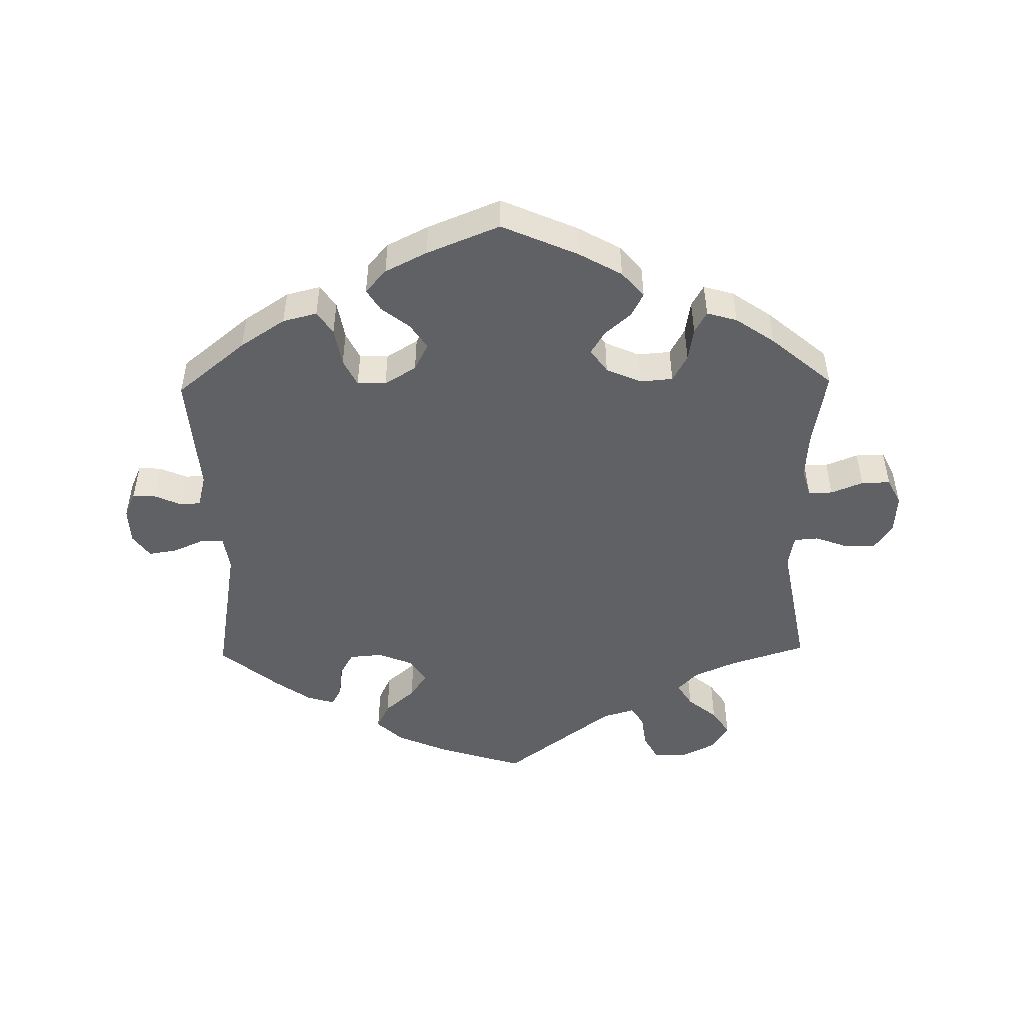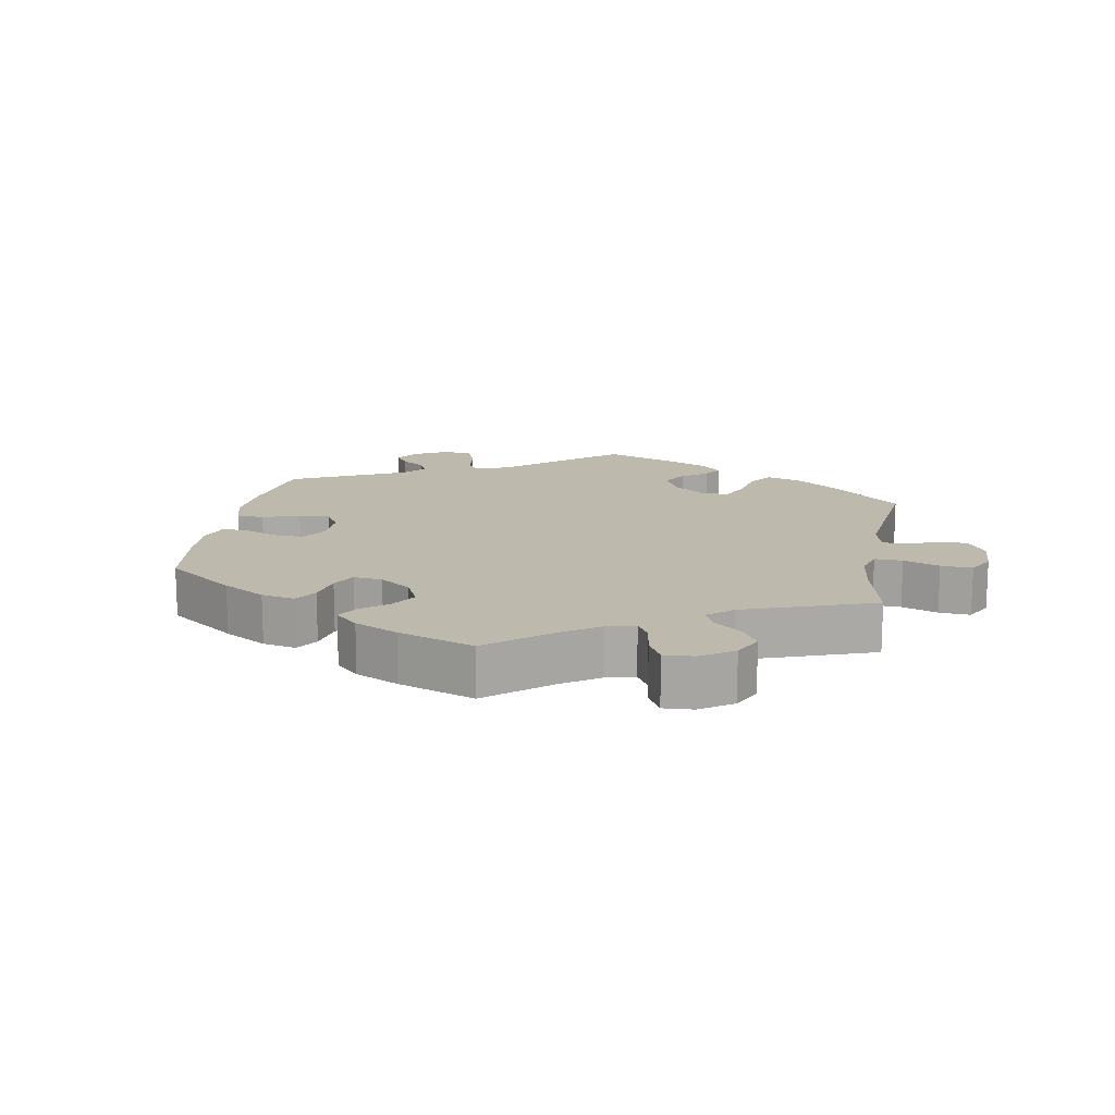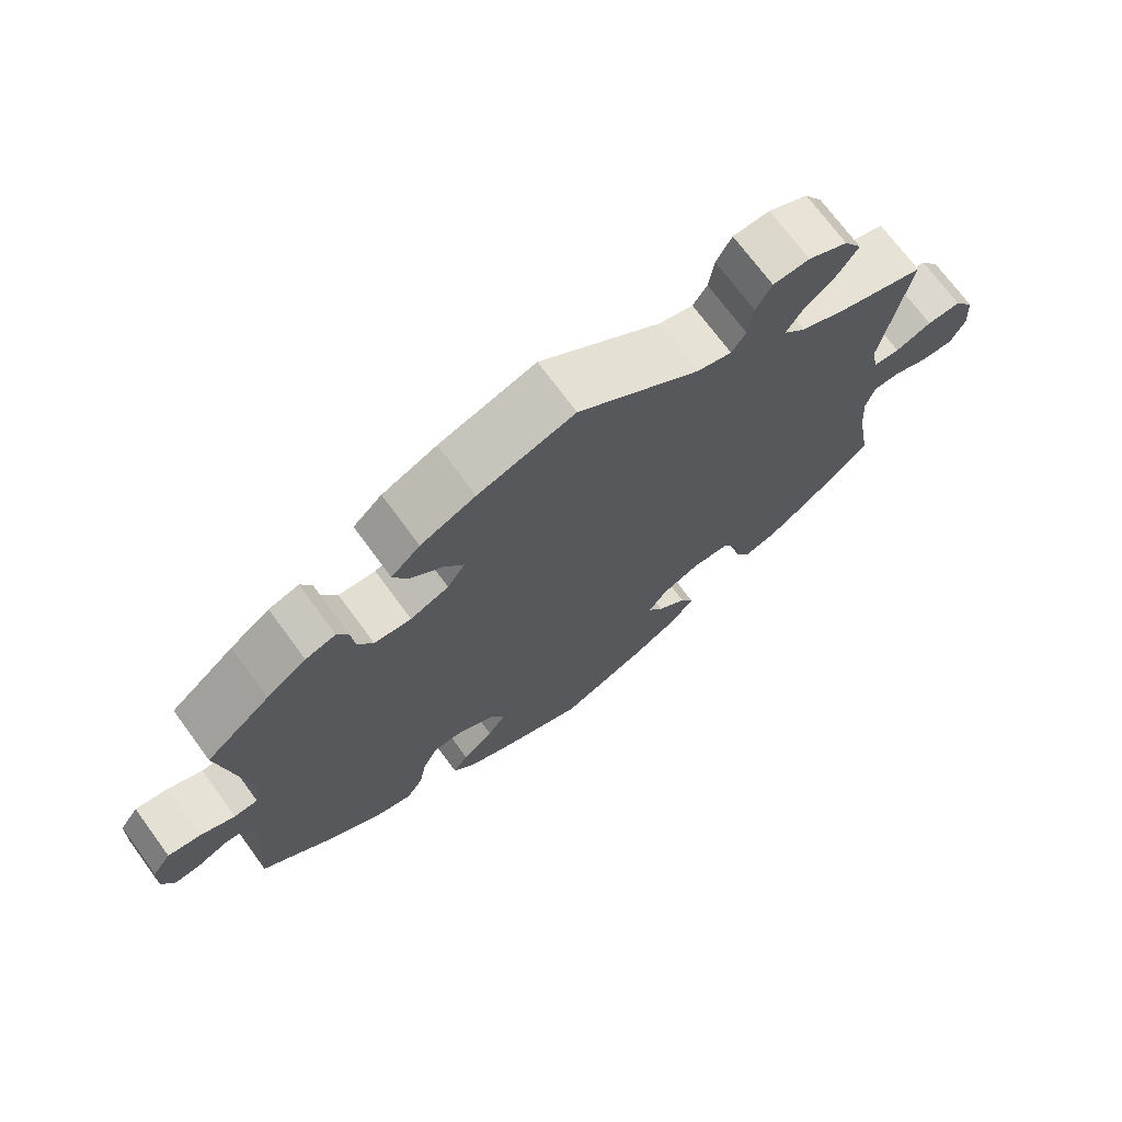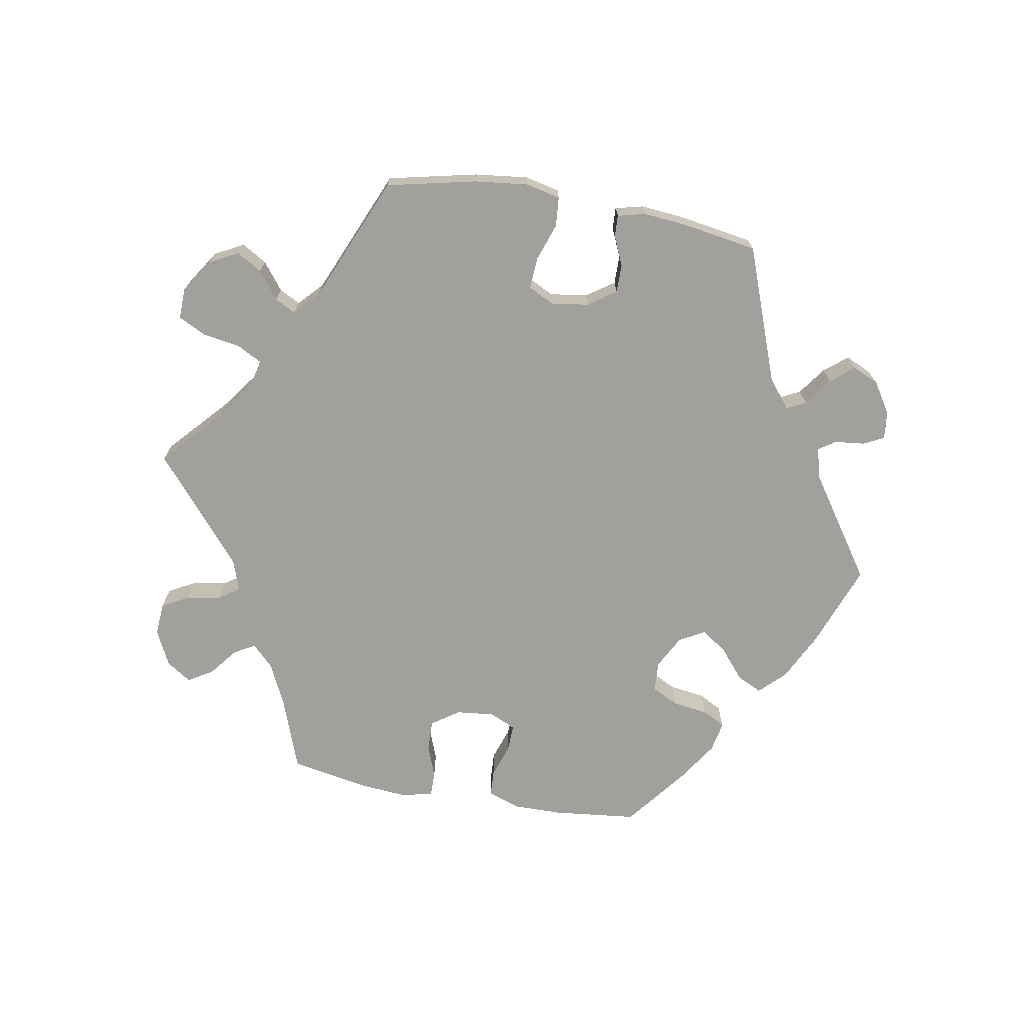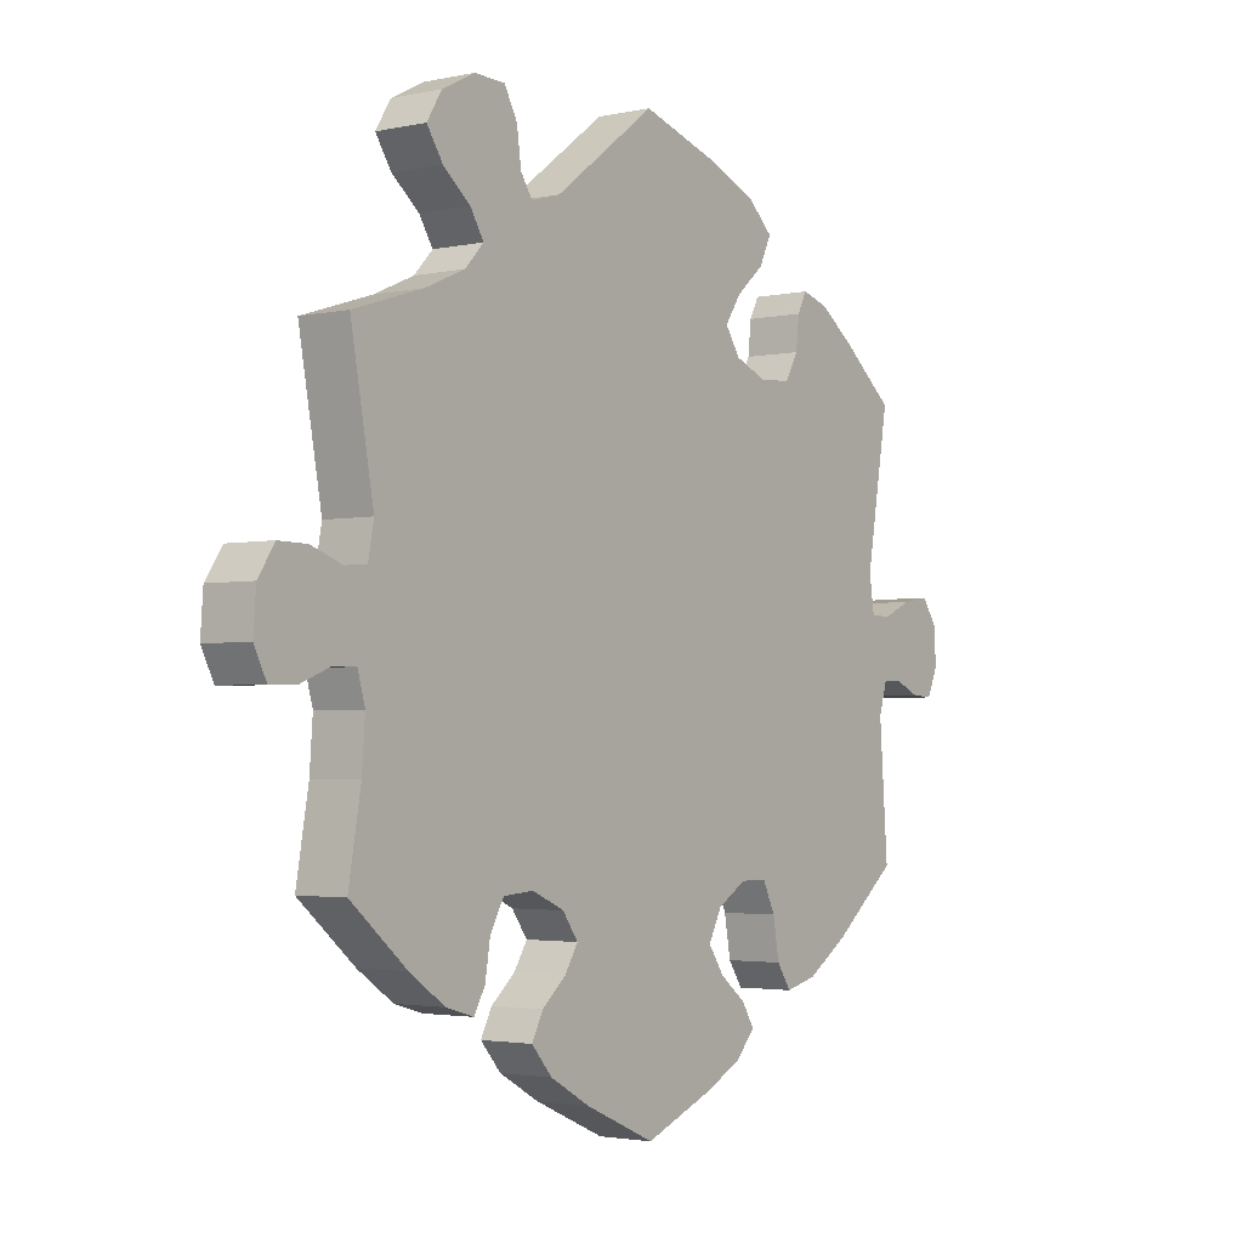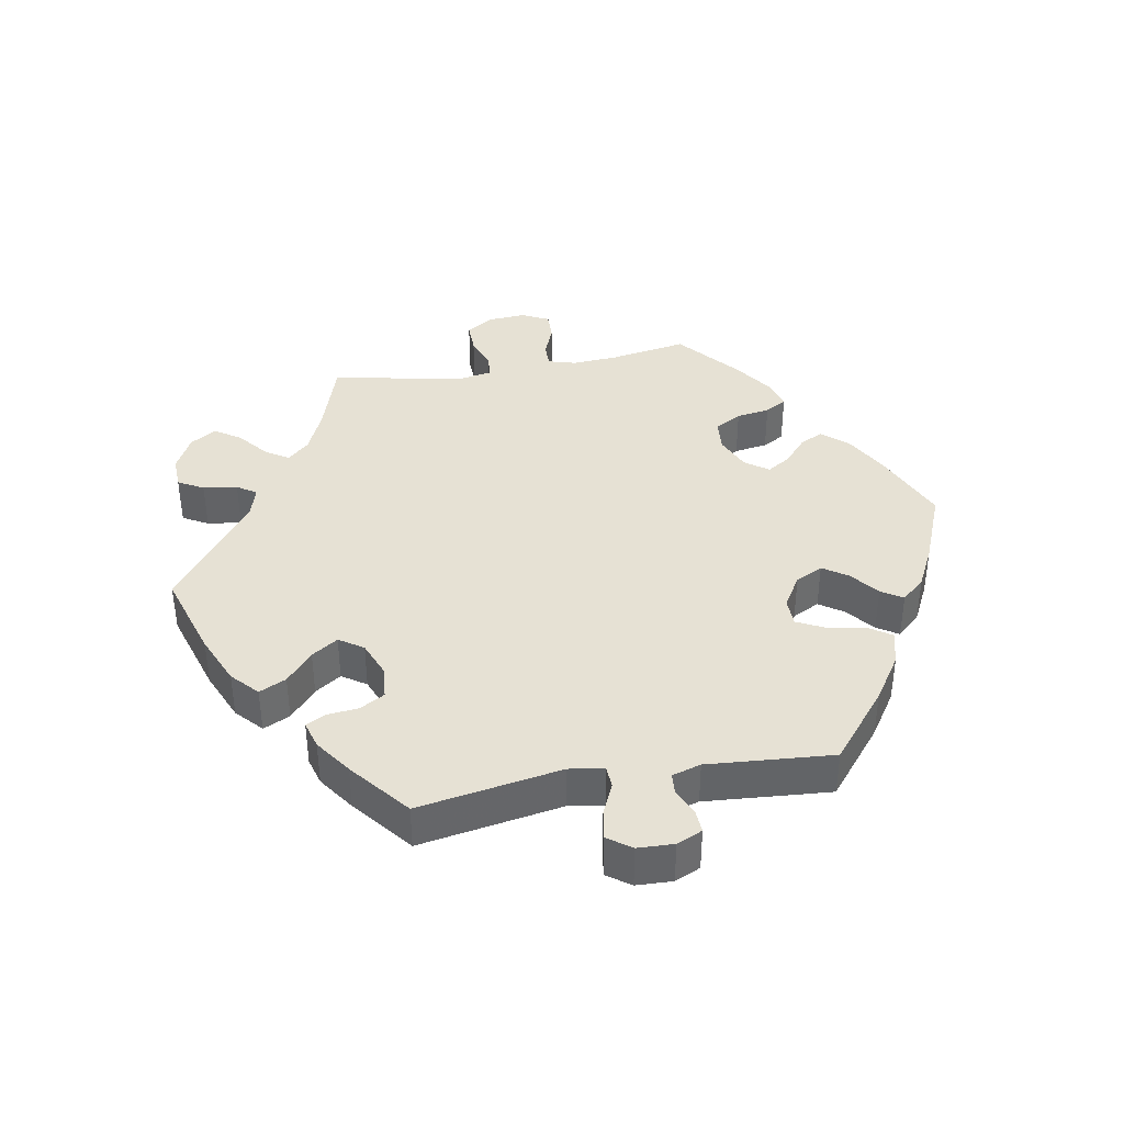
<metadata>
{"format":"obj","ext":"obj","renderer":"f3d","projection":"perspective","resolution":1024,"background":"white","views":[{"elev":-49.1,"azim":-179.0,"up":"+Y"},{"elev":15.0,"azim":-109.9,"up":"+Y"},{"elev":71.5,"azim":143.7,"up":"+Z"},{"elev":-71.7,"azim":20.0,"up":"+Y"},{"elev":-2.6,"azim":-53.2,"up":"+Z"},{"elev":39.3,"azim":80.0,"up":"+Y"}]}
</metadata>
<code>
v -0.387 0.07 0.325
v -0.323 0.07 0.353
v -0.293 0.07 0.385
v -0.315 0.07 0.42
v -0.359 0.07 0.456
v -0.385 0.07 0.495
v -0.361 0.07 0.534
v -0.308 0.07 0.561
v -0.259 0.07 0.559
v -0.238 0.07 0.521
v -0.231 0.07 0.47
v -0.212 0.07 0.441
v -0.165 0.07 0.455
v -0.001 0.07 0.578
v 0.129 0.07 0.537
v 0.203 0.07 0.505
v 0.242 0.07 0.469
v 0.223 0.07 0.429
v 0.178 0.07 0.39
v 0.152 0.07 0.351
v 0.176 0.07 0.315
v 0.228 0.07 0.294
v 0.278 0.07 0.298
v 0.299 0.07 0.335
v 0.304 0.07 0.382
v 0.319 0.07 0.411
v 0.36 0.07 0.399
v 0.414 0.07 0.361
v 0.501 0.07 0.29
v 0.464 0.07 0.077
v 0.472 0.07 0.025
v 0.504 0.07 0.023
v 0.551 0.07 0.044
v 0.595 0.07 0.051
v 0.62 0.07 0.016
v 0.622 0.07 -0.038
v 0.605 0.07 -0.076
v 0.571 0.07 -0.074
v 0.53 0.07 -0.056
v 0.5 0.07 -0.058
v 0.487 0.07 -0.101
v 0.501 0.07 -0.288
v 0.398 0.07 -0.372
v 0.331 0.07 -0.416
v 0.28 0.07 -0.429
v 0.257 0.07 -0.395
v 0.247 0.07 -0.338
v 0.227 0.07 -0.297
v 0.184 0.07 -0.296
v 0.137 0.07 -0.325
v 0.116 0.07 -0.366
v 0.141 0.07 -0.403
v 0.183 0.07 -0.436
v 0.203 0.07 -0.468
v 0.172 0.07 -0.503
v 0.11 0.07 -0.534
v 0.001 0.07 -0.578
v -0.113 0.07 -0.528
v -0.177 0.07 -0.492
v -0.21 0.07 -0.454
v -0.192 0.07 -0.419
v -0.153 0.07 -0.385
v -0.132 0.07 -0.351
v -0.157 0.07 -0.316
v -0.209 0.07 -0.293
v -0.258 0.07 -0.297
v -0.28 0.07 -0.337
v -0.288 0.07 -0.387
v -0.306 0.07 -0.419
v -0.351 0.07 -0.406
v -0.409 0.07 -0.366
v -0.5 0.07 -0.289
v -0.48 0.07 -0.174
v -0.475 0.07 -0.105
v -0.487 0.07 -0.063
v -0.523 0.07 -0.063
v -0.571 0.07 -0.082
v -0.614 0.07 -0.083
v -0.634 0.07 -0.043
v -0.63 0.07 0.015
v -0.603 0.07 0.055
v -0.557 0.07 0.054
v -0.508 0.07 0.036
v -0.472 0.07 0.039
v -0.463 0.07 0.087
v -0.5 0.07 0.289
v -0.387 0 0.325
v -0.323 0 0.353
v -0.293 0 0.385
v -0.315 0 0.42
v -0.359 0 0.456
v -0.385 0 0.495
v -0.361 0 0.534
v -0.308 0 0.561
v -0.259 0 0.559
v -0.238 0 0.521
v -0.231 0 0.47
v -0.212 0 0.441
v -0.165 0 0.455
v -0.001 0 0.578
v 0.129 0 0.537
v 0.203 0 0.505
v 0.242 0 0.469
v 0.223 0 0.429
v 0.178 0 0.39
v 0.152 0 0.351
v 0.176 0 0.315
v 0.228 0 0.294
v 0.278 0 0.298
v 0.299 0 0.335
v 0.304 0 0.382
v 0.319 0 0.411
v 0.36 0 0.399
v 0.414 0 0.361
v 0.501 0 0.29
v 0.464 0 0.077
v 0.472 0 0.025
v 0.504 0 0.023
v 0.551 0 0.044
v 0.595 0 0.051
v 0.62 0 0.016
v 0.622 0 -0.038
v 0.605 0 -0.076
v 0.571 0 -0.074
v 0.53 0 -0.056
v 0.5 0 -0.058
v 0.487 0 -0.101
v 0.501 0 -0.288
v 0.398 0 -0.372
v 0.331 0 -0.416
v 0.28 0 -0.429
v 0.257 0 -0.395
v 0.247 0 -0.338
v 0.227 0 -0.297
v 0.184 0 -0.296
v 0.137 0 -0.325
v 0.116 0 -0.366
v 0.141 0 -0.403
v 0.183 0 -0.436
v 0.203 0 -0.468
v 0.172 0 -0.503
v 0.11 0 -0.534
v 0.001 0 -0.578
v -0.113 0 -0.528
v -0.177 0 -0.492
v -0.21 0 -0.454
v -0.192 0 -0.419
v -0.153 0 -0.385
v -0.132 0 -0.351
v -0.157 0 -0.316
v -0.209 0 -0.293
v -0.258 0 -0.297
v -0.28 0 -0.337
v -0.288 0 -0.387
v -0.306 0 -0.419
v -0.351 0 -0.406
v -0.409 0 -0.366
v -0.5 0 -0.289
v -0.48 0 -0.174
v -0.475 0 -0.105
v -0.487 0 -0.063
v -0.523 0 -0.063
v -0.571 0 -0.082
v -0.614 0 -0.083
v -0.634 0 -0.043
v -0.63 0 0.015
v -0.603 0 0.055
v -0.557 0 0.054
v -0.508 0 0.036
v -0.472 0 0.039
v -0.463 0 0.087
v -0.5 0 0.289
f 85 86 1
f 84 85 1 2
f 80 81 82 83
f 80 83 84
f 79 80 84
f 76 77 78 79
f 75 76 79 84
f 74 75 84 2
f 70 71 72 73
f 67 68 69 70
f 66 67 70 73
f 65 66 73 74
f 59 60 61 62
f 59 62 63
f 58 59 63
f 57 58 63
f 56 57 63
f 55 56 63 64
f 52 53 54 55
f 51 52 55 64
f 44 45 46 47
f 44 47 48
f 41 42 43 44
f 40 41 44 48
f 36 37 38 39
f 36 39 40
f 35 36 40
f 32 33 34 35
f 32 35 40
f 31 32 40 48
f 27 28 29 30
f 24 25 26 27
f 23 24 27 30
f 22 23 30 31
f 16 17 18 19
f 16 19 20
f 13 14 15 16
f 12 13 16 20
f 8 9 10 11
f 8 11 12
f 7 8 12
f 4 5 6 7
f 3 4 7 12
f 50 51 64 65
f 49 50 65 74
f 21 22 31 48
f 21 48 49 74
f 12 20 21 74
f 2 3 12 74
f 87 172 171
f 88 87 171 170
f 169 168 167 166
f 170 169 166
f 170 166 165
f 165 164 163 162
f 170 165 162 161
f 88 170 161 160
f 159 158 157 156
f 156 155 154 153
f 159 156 153 152
f 160 159 152 151
f 148 147 146 145
f 149 148 145
f 149 145 144
f 149 144 143
f 149 143 142
f 150 149 142 141
f 141 140 139 138
f 150 141 138 137
f 133 132 131 130
f 134 133 130
f 130 129 128 127
f 134 130 127 126
f 125 124 123 122
f 126 125 122
f 126 122 121
f 121 120 119 118
f 126 121 118
f 134 126 118 117
f 116 115 114 113
f 113 112 111 110
f 116 113 110 109
f 117 116 109 108
f 105 104 103 102
f 106 105 102
f 102 101 100 99
f 106 102 99 98
f 97 96 95 94
f 98 97 94
f 98 94 93
f 93 92 91 90
f 98 93 90 89
f 151 150 137 136
f 160 151 136 135
f 134 117 108 107
f 160 135 134 107
f 160 107 106 98
f 160 98 89 88
f 1 87 88 2
f 2 88 89 3
f 3 89 90 4
f 4 90 91 5
f 5 91 92 6
f 6 92 93 7
f 7 93 94 8
f 8 94 95 9
f 9 95 96 10
f 10 96 97 11
f 11 97 98 12
f 12 98 99 13
f 13 99 100 14
f 14 100 101 15
f 15 101 102 16
f 16 102 103 17
f 17 103 104 18
f 18 104 105 19
f 19 105 106 20
f 20 106 107 21
f 21 107 108 22
f 22 108 109 23
f 23 109 110 24
f 24 110 111 25
f 25 111 112 26
f 26 112 113 27
f 27 113 114 28
f 28 114 115 29
f 29 115 116 30
f 30 116 117 31
f 31 117 118 32
f 32 118 119 33
f 33 119 120 34
f 34 120 121 35
f 35 121 122 36
f 36 122 123 37
f 37 123 124 38
f 38 124 125 39
f 39 125 126 40
f 40 126 127 41
f 41 127 128 42
f 42 128 129 43
f 43 129 130 44
f 44 130 131 45
f 45 131 132 46
f 46 132 133 47
f 47 133 134 48
f 48 134 135 49
f 49 135 136 50
f 50 136 137 51
f 51 137 138 52
f 52 138 139 53
f 53 139 140 54
f 54 140 141 55
f 55 141 142 56
f 56 142 143 57
f 57 143 144 58
f 58 144 145 59
f 59 145 146 60
f 60 146 147 61
f 61 147 148 62
f 62 148 149 63
f 63 149 150 64
f 64 150 151 65
f 65 151 152 66
f 66 152 153 67
f 67 153 154 68
f 68 154 155 69
f 69 155 156 70
f 70 156 157 71
f 71 157 158 72
f 72 158 159 73
f 73 159 160 74
f 74 160 161 75
f 75 161 162 76
f 76 162 163 77
f 77 163 164 78
f 78 164 165 79
f 79 165 166 80
f 80 166 167 81
f 81 167 168 82
f 82 168 169 83
f 83 169 170 84
f 84 170 171 85
f 85 171 172 86
f 86 172 87 1

</code>
